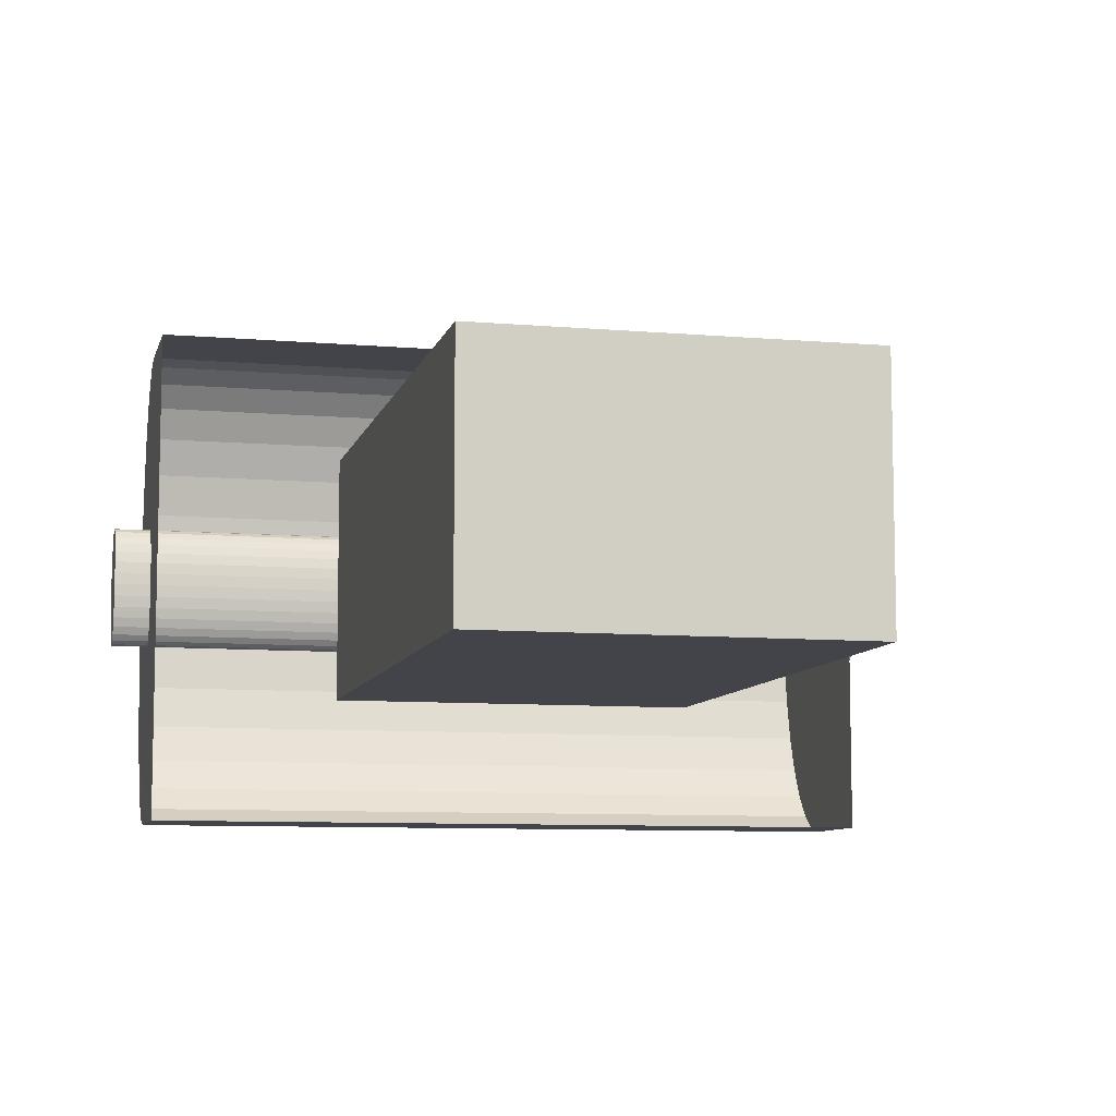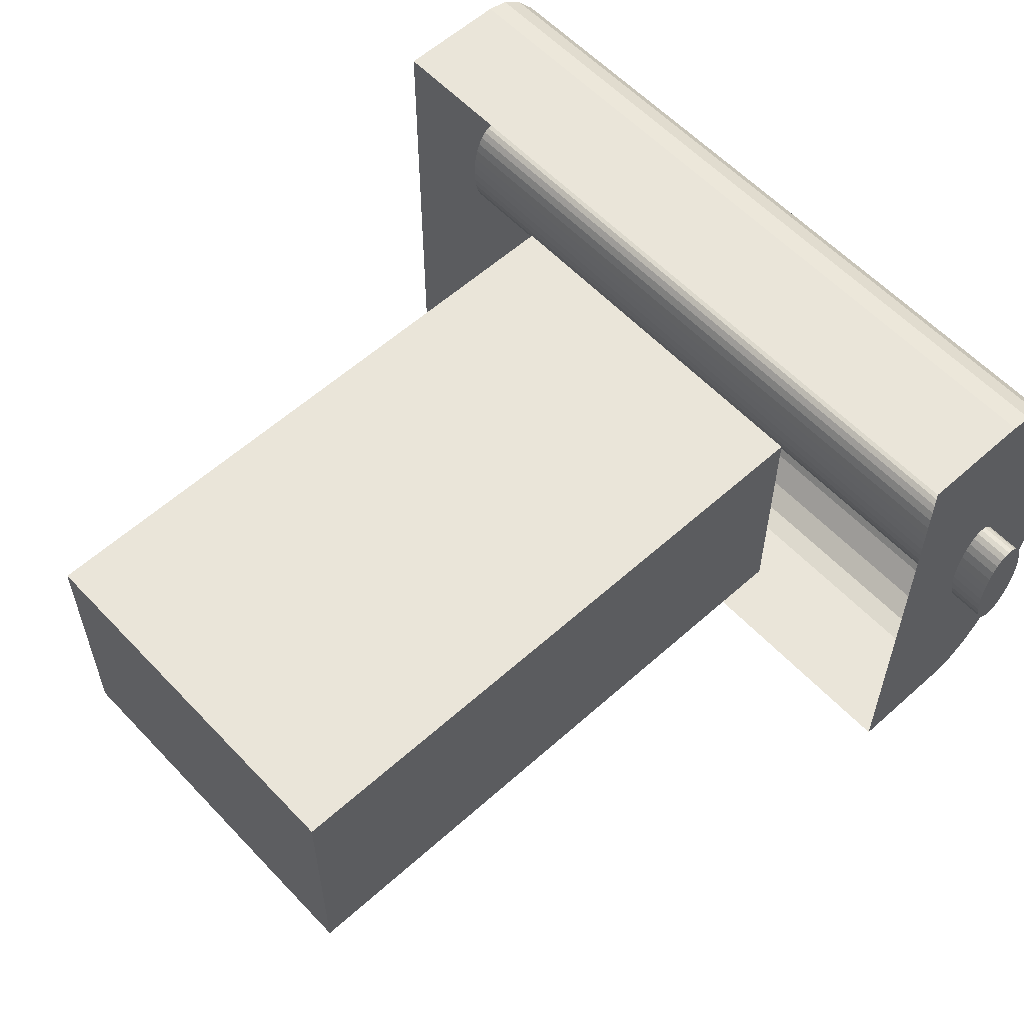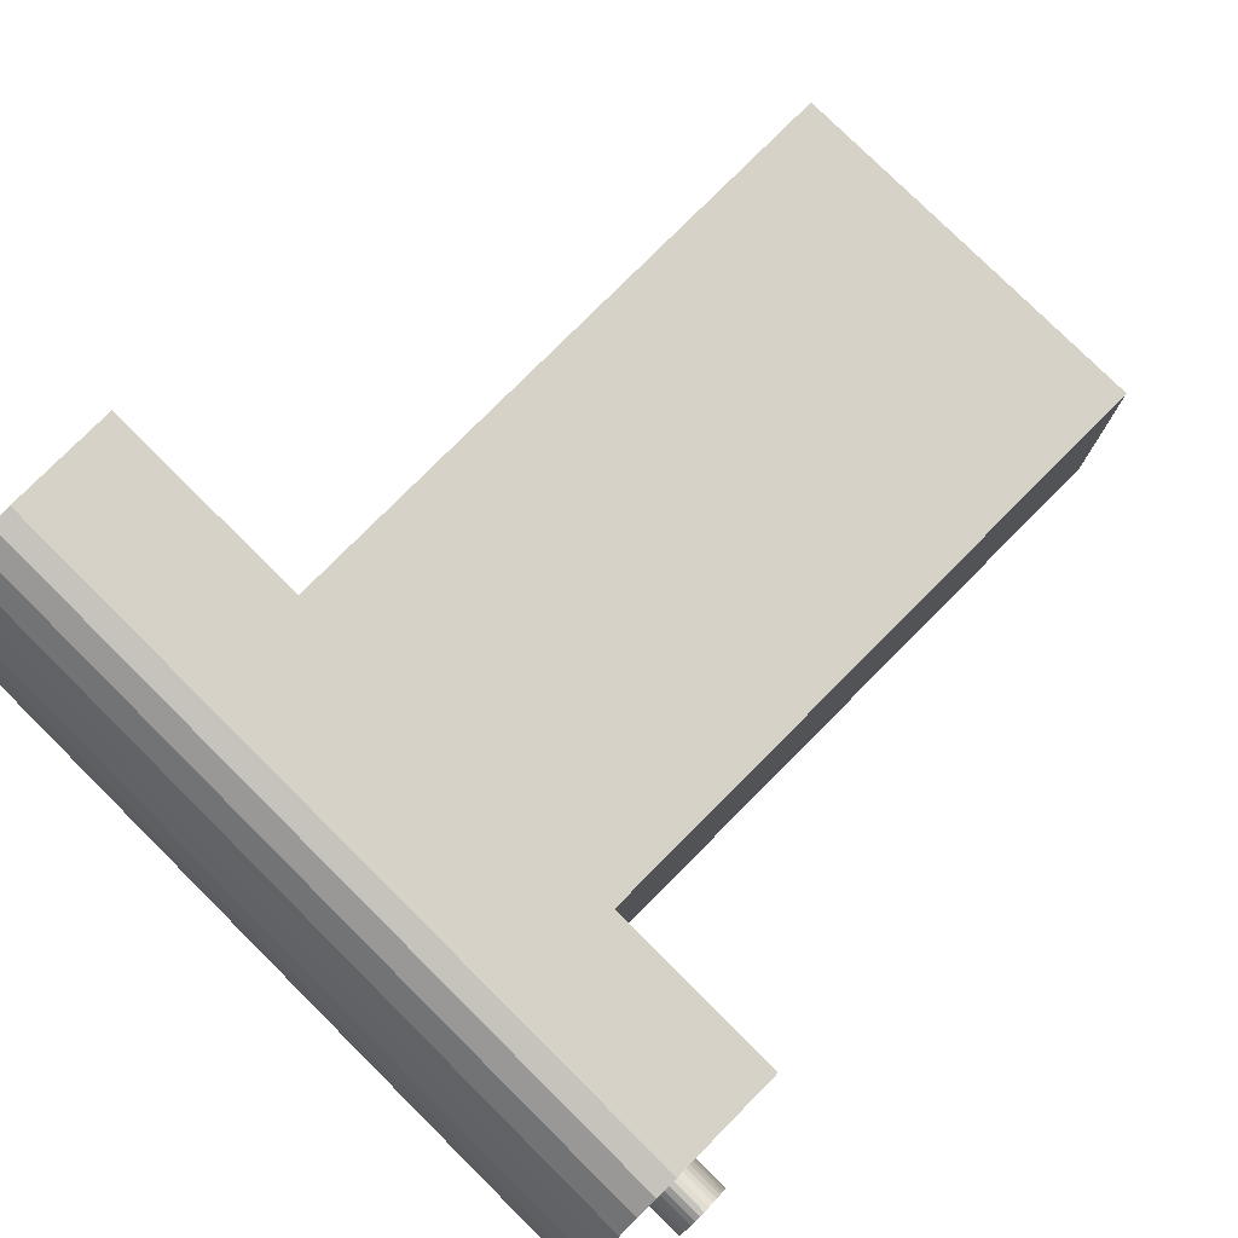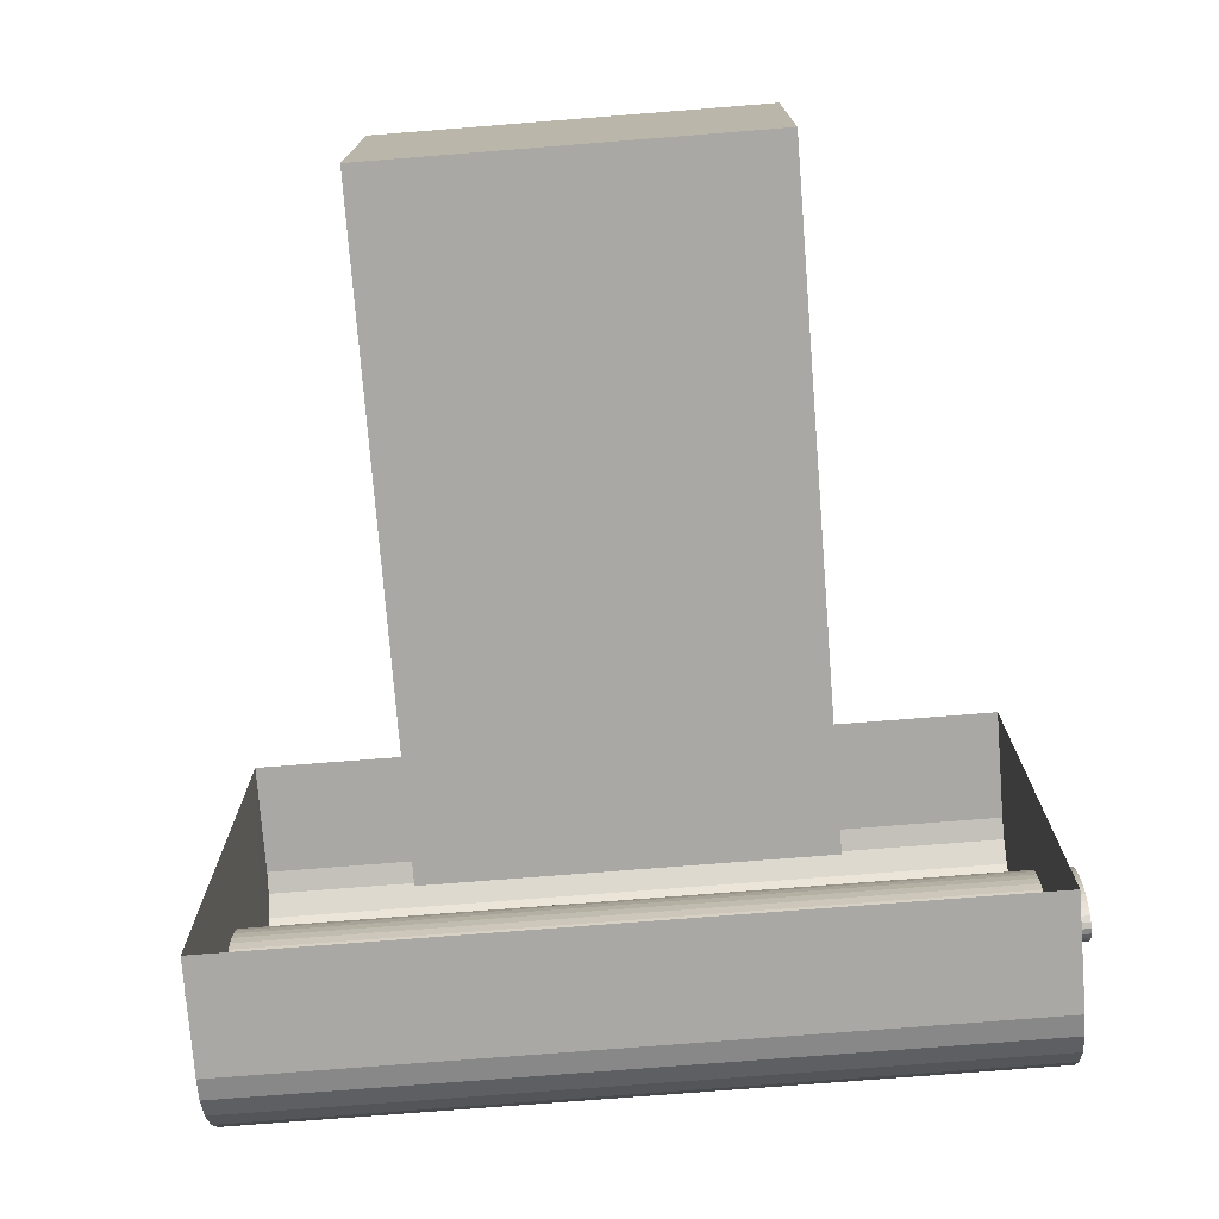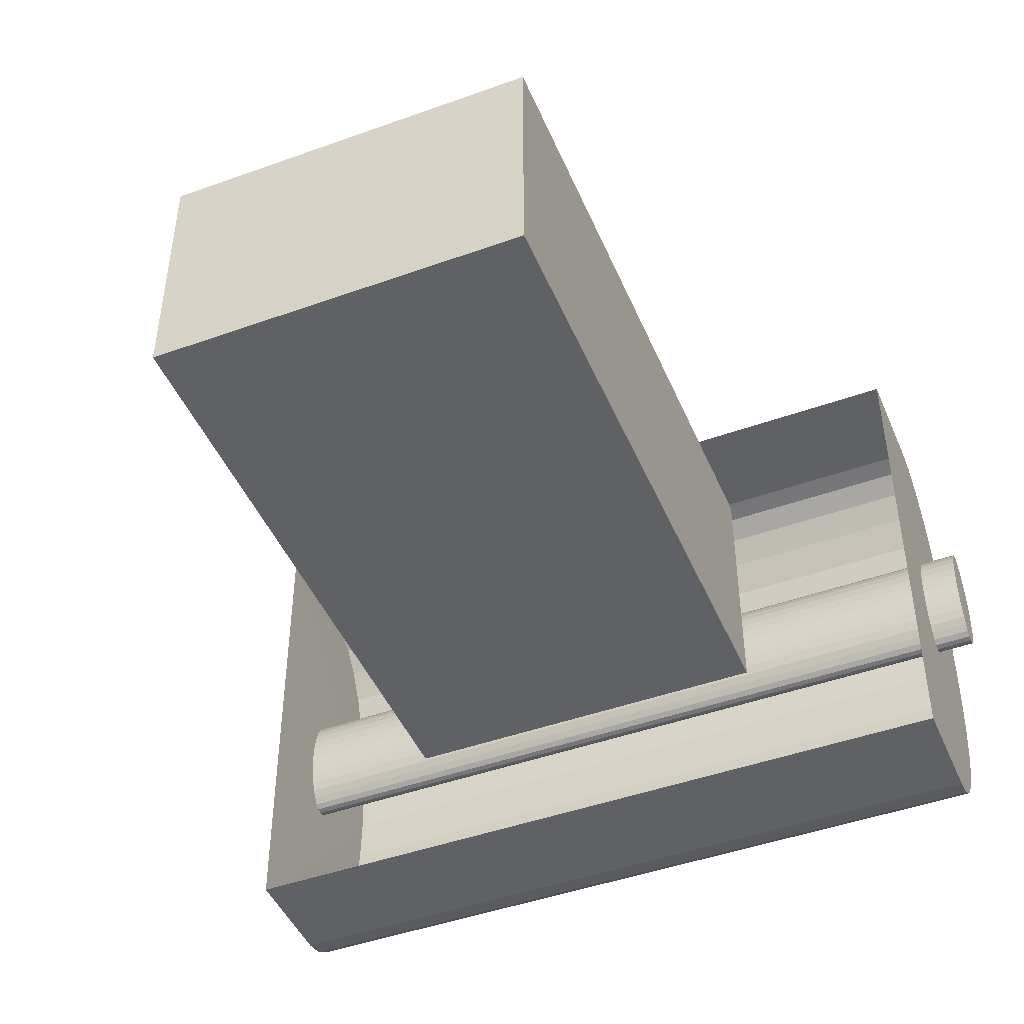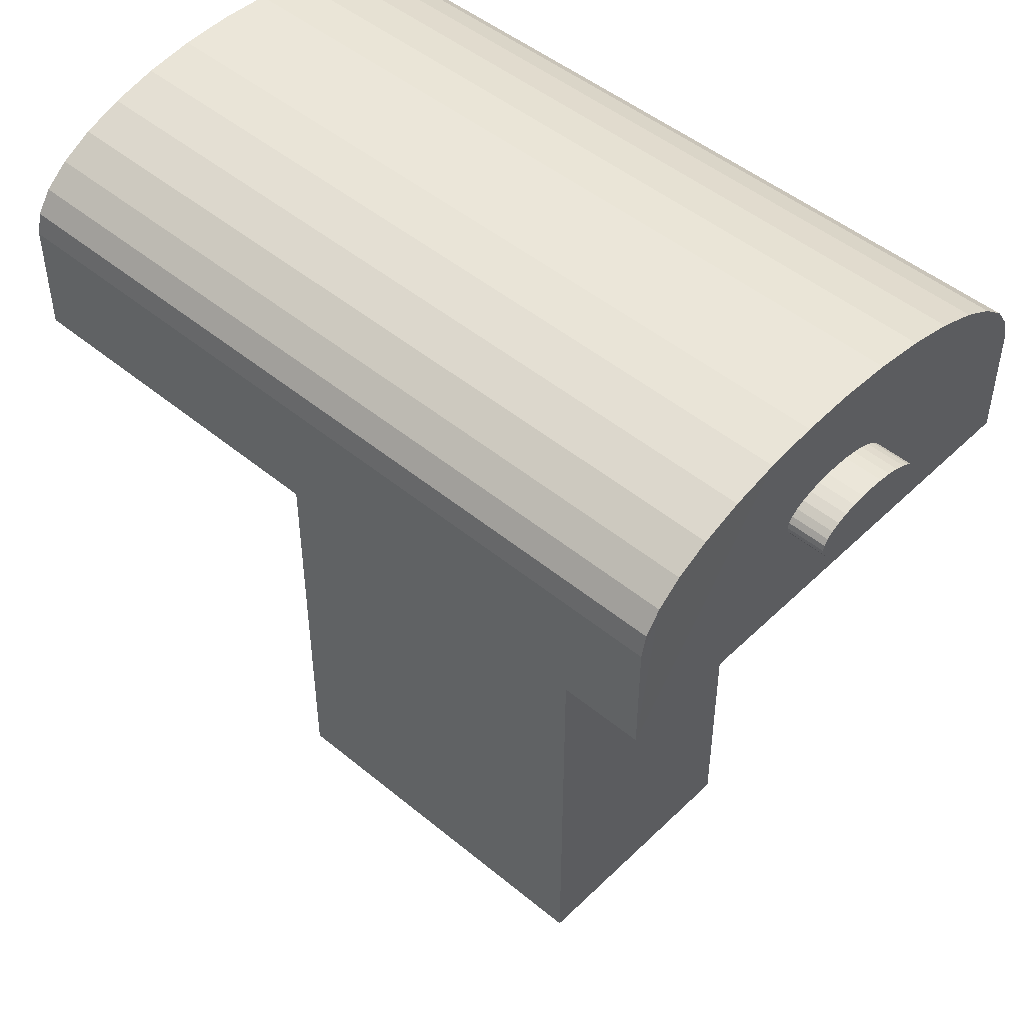
<metadata>
{"format":"obj","ext":"obj","renderer":"f3d","projection":"perspective","resolution":1024,"background":"white","views":[{"elev":-8.5,"azim":-13.4,"up":"+Z"},{"elev":58.2,"azim":47.2,"up":"+Z"},{"elev":78.3,"azim":-135.2,"up":"+Z"},{"elev":-75.2,"azim":4.5,"up":"+Z"},{"elev":-45.9,"azim":22.4,"up":"+Z"},{"elev":48.1,"azim":-137.2,"up":"+Y"}]}
</metadata>
<code>
o body_l_prox_pinvspring_collision_Cube.173
v -0.016 0.01 0.01075
v -0.016 0.06379 0.01075
v -0.016 0.01 -0.01075
v -0.016 0.06379 -0.01075
v 0.016 0.01 0.01075
v 0.016 0.06379 0.01075
v 0.016 0.01 -0.01075
v 0.016 0.06379 -0.01075
v -0.032 0.07334 0.0215
v -0.032 0.07334 -0.0215
v 0.032 0.07334 0.0215
v 0.032 0.07334 -0.0215
v 0.03202 0.07334 -0.0215
v 0.03202 0.06379 -0
v -0.03202 0.07334 0.0215
v 0.03202 0.07334 0.0215
v -0.03202 0.0752 0.02109
v 0.03202 0.0752 0.02109
v -0.03202 0.07699 0.01986
v 0.03202 0.07699 0.01986
v -0.03202 0.07865 0.01788
v 0.03202 0.07865 0.01788
v -0.03202 0.08009 0.0152
v 0.03202 0.08009 0.0152
v -0.03202 0.08128 0.01195
v 0.03202 0.08128 0.01195
v -0.03202 0.08216 0.008228
v 0.03202 0.08216 0.008228
v -0.03202 0.08271 0.004194
v 0.03202 0.08271 0.004194
v -0.03202 0.08289 -0
v 0.03202 0.08289 -0
v -0.03202 0.08271 -0.004194
v 0.03202 0.08271 -0.004194
v -0.03202 0.08216 -0.008228
v 0.03202 0.08216 -0.008228
v -0.03202 0.08128 -0.01195
v 0.03202 0.08128 -0.01195
v -0.03202 0.08009 -0.0152
v 0.03202 0.08009 -0.0152
v -0.03202 0.07865 -0.01788
v 0.03202 0.07865 -0.01788
v -0.03202 0.07699 -0.01986
v 0.03202 0.07699 -0.01986
v -0.03202 0.0752 -0.02109
v 0.03202 0.0752 -0.02109
v -0.0352 0.07334 -0.005375
v 0.0352 0.07334 -0.005375
v -0.0352 0.07287 -0.005272
v 0.0352 0.07287 -0.005272
v -0.0352 0.07243 -0.004966
v 0.0352 0.07243 -0.004966
v -0.0352 0.07201 -0.004469
v 0.0352 0.07201 -0.004469
v -0.0352 0.07165 -0.003801
v 0.0352 0.07165 -0.003801
v -0.0352 0.07136 -0.002986
v 0.0352 0.07136 -0.002986
v -0.0352 0.07113 -0.002057
v 0.0352 0.07113 -0.002057
v -0.0352 0.071 -0.001049
v 0.0352 0.071 -0.001049
v -0.0352 0.07095 -0
v 0.0352 0.07095 -0
v -0.0352 0.071 0.001049
v 0.0352 0.071 0.001049
v -0.0352 0.07113 0.002057
v 0.0352 0.07113 0.002057
v -0.0352 0.07136 0.002986
v 0.0352 0.07136 0.002986
v -0.0352 0.07165 0.003801
v 0.0352 0.07165 0.003801
v -0.0352 0.07201 0.004469
v 0.0352 0.07201 0.004469
v -0.0352 0.07243 0.004966
v 0.0352 0.07243 0.004966
v -0.0352 0.07287 0.005272
v 0.0352 0.07287 0.005272
v -0.0352 0.07334 0.005375
v 0.0352 0.07334 0.005375
v -0.0352 0.07381 0.005272
v 0.0352 0.07381 0.005272
v -0.0352 0.07425 0.004966
v 0.0352 0.07425 0.004966
v -0.0352 0.07467 0.004469
v 0.0352 0.07467 0.004469
v -0.0352 0.07503 0.003801
v 0.0352 0.07503 0.003801
v -0.0352 0.07533 0.002986
v 0.0352 0.07533 0.002986
v -0.0352 0.07555 0.002057
v 0.0352 0.07555 0.002057
v -0.0352 0.07568 0.001049
v 0.0352 0.07568 0.001049
v -0.0352 0.07573 -0
v 0.0352 0.07573 -0
v -0.0352 0.07568 -0.001049
v 0.0352 0.07568 -0.001049
v -0.0352 0.07555 -0.002057
v 0.0352 0.07555 -0.002057
v -0.0352 0.07533 -0.002986
v 0.0352 0.07533 -0.002986
v -0.0352 0.07503 -0.003801
v 0.0352 0.07503 -0.003801
v -0.0352 0.07467 -0.004469
v 0.0352 0.07467 -0.004469
v -0.0352 0.07425 -0.004966
v 0.0352 0.07425 -0.004966
v -0.0352 0.07381 -0.005272
v 0.0352 0.07381 -0.005272
v -0.03198 0.06379 -0.0215
v -0.03198 0.06379 0.0215
v 0.03202 0.06379 0.0215
v 0.03202 0.06379 -0.0215
f 2 3 1
f 4 7 3
f 8 5 7
f 6 1 5
f 7 1 3
f 4 6 8
f 2 4 3
f 4 8 7
f 8 6 5
f 6 2 1
f 7 5 1
f 4 2 6
f 48 49 47
f 50 51 49
f 52 53 51
f 54 55 53
f 56 57 55
f 58 59 57
f 60 61 59
f 62 63 61
f 64 65 63
f 66 67 65
f 68 69 67
f 70 71 69
f 72 73 71
f 74 75 73
f 76 77 75
f 78 79 77
f 80 81 79
f 82 83 81
f 84 85 83
f 86 87 85
f 88 89 87
f 90 91 89
f 92 93 91
f 94 95 93
f 96 97 95
f 98 99 97
f 100 101 99
f 102 103 101
f 104 105 103
f 106 107 105
f 56 54 104
f 108 109 107
f 110 47 109
f 105 107 53
f 48 50 49
f 50 52 51
f 52 54 53
f 54 56 55
f 56 58 57
f 58 60 59
f 60 62 61
f 62 64 63
f 64 66 65
f 66 68 67
f 68 70 69
f 70 72 71
f 72 74 73
f 74 76 75
f 76 78 77
f 78 80 79
f 80 82 81
f 82 84 83
f 84 86 85
f 86 88 87
f 88 90 89
f 90 92 91
f 92 94 93
f 94 96 95
f 96 98 97
f 98 100 99
f 100 102 101
f 102 104 103
f 104 106 105
f 106 108 107
f 52 50 110
f 50 48 110
f 110 108 52
f 108 106 52
f 106 104 54
f 52 106 54
f 104 102 56
f 102 100 58
f 56 102 58
f 100 98 62
f 98 96 64
f 96 94 66
f 94 92 68
f 92 90 68
f 90 88 70
f 68 90 70
f 88 86 72
f 86 84 74
f 72 86 74
f 84 82 76
f 82 80 78
f 76 82 78
f 76 74 84
f 72 70 88
f 68 66 94
f 66 64 96
f 64 62 98
f 62 60 100
f 60 58 100
f 108 110 109
f 110 48 47
f 109 47 49
f 49 51 109
f 51 53 107
f 109 51 107
f 53 55 103
f 55 57 101
f 57 59 101
f 59 61 99
f 101 59 99
f 61 63 95
f 63 65 93
f 65 67 93
f 67 69 91
f 93 67 91
f 69 71 87
f 71 73 85
f 73 75 85
f 75 77 83
f 85 75 83
f 77 79 81
f 81 83 77
f 85 87 71
f 87 89 69
f 89 91 69
f 93 95 63
f 95 97 61
f 97 99 61
f 101 103 55
f 103 105 53
f 111 13 114
f 11 16 9
f 113 20 16
f 113 114 14
f 16 17 15
f 18 19 17
f 20 21 19
f 22 23 21
f 24 25 23
f 26 27 25
f 28 29 27
f 30 31 29
f 32 33 31
f 34 35 33
f 36 37 35
f 38 39 37
f 40 41 39
f 42 43 41
f 44 45 43
f 41 43 111
f 10 46 12
f 11 112 113
f 111 10 13
f 11 113 16
f 113 14 26
f 14 114 38
f 38 114 40
f 114 13 44
f 13 46 44
f 44 42 114
f 42 40 114
f 38 36 14
f 36 34 14
f 34 32 14
f 32 30 14
f 30 28 14
f 28 26 14
f 26 24 113
f 24 22 113
f 22 20 113
f 20 18 16
f 16 18 17
f 18 20 19
f 20 22 21
f 22 24 23
f 24 26 25
f 26 28 27
f 28 30 29
f 30 32 31
f 32 34 33
f 34 36 35
f 36 38 37
f 38 40 39
f 40 42 41
f 42 44 43
f 44 46 45
f 45 10 43
f 10 111 43
f 111 112 31
f 112 15 19
f 15 17 19
f 19 21 112
f 21 23 112
f 23 25 112
f 25 27 112
f 27 29 112
f 29 31 112
f 31 33 111
f 33 35 111
f 35 37 111
f 37 39 111
f 39 41 111
f 10 45 46
f 11 15 112

</code>
